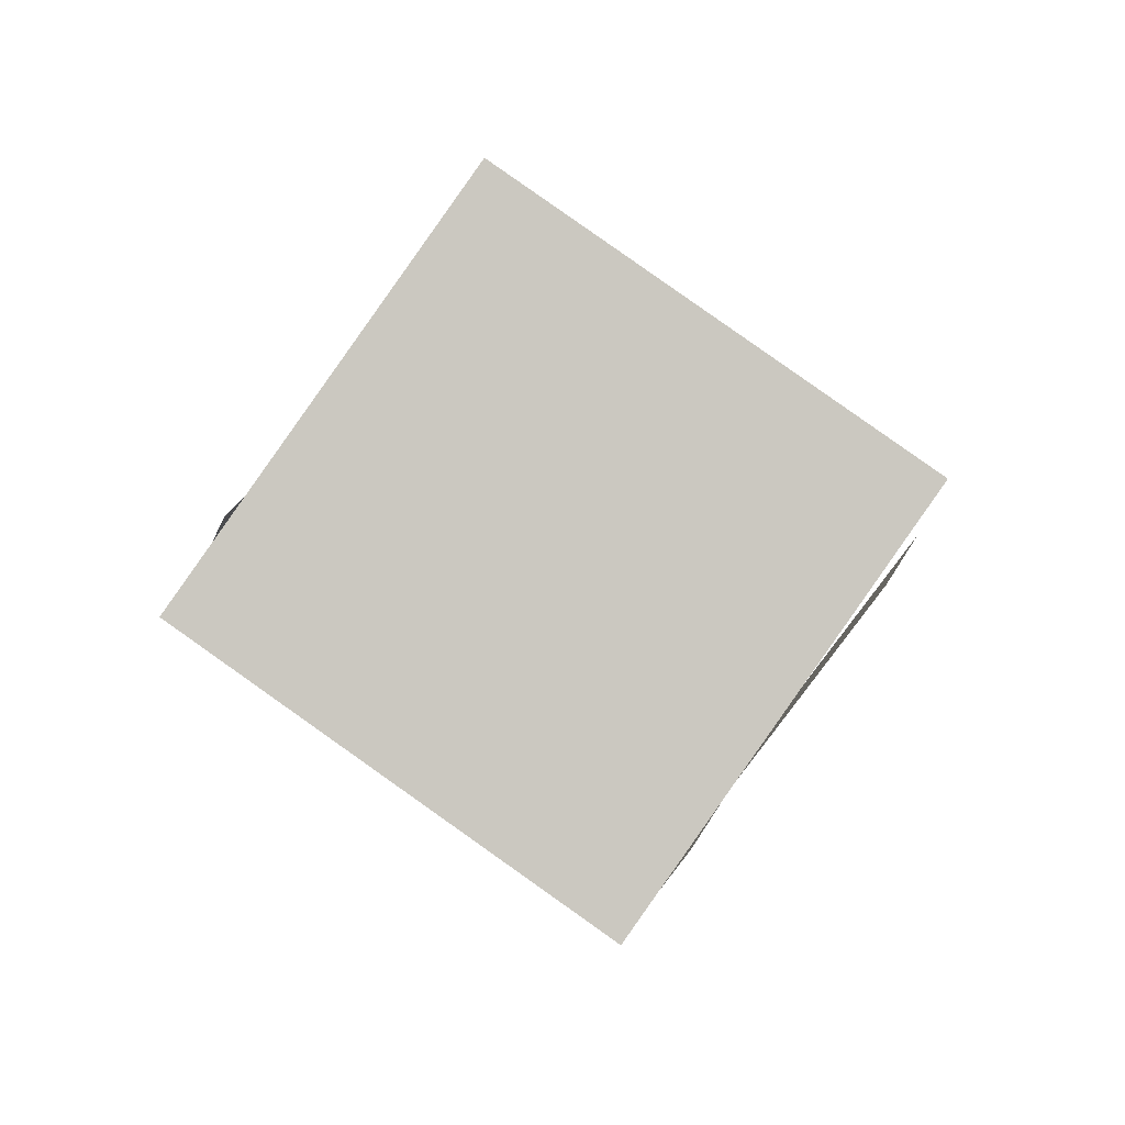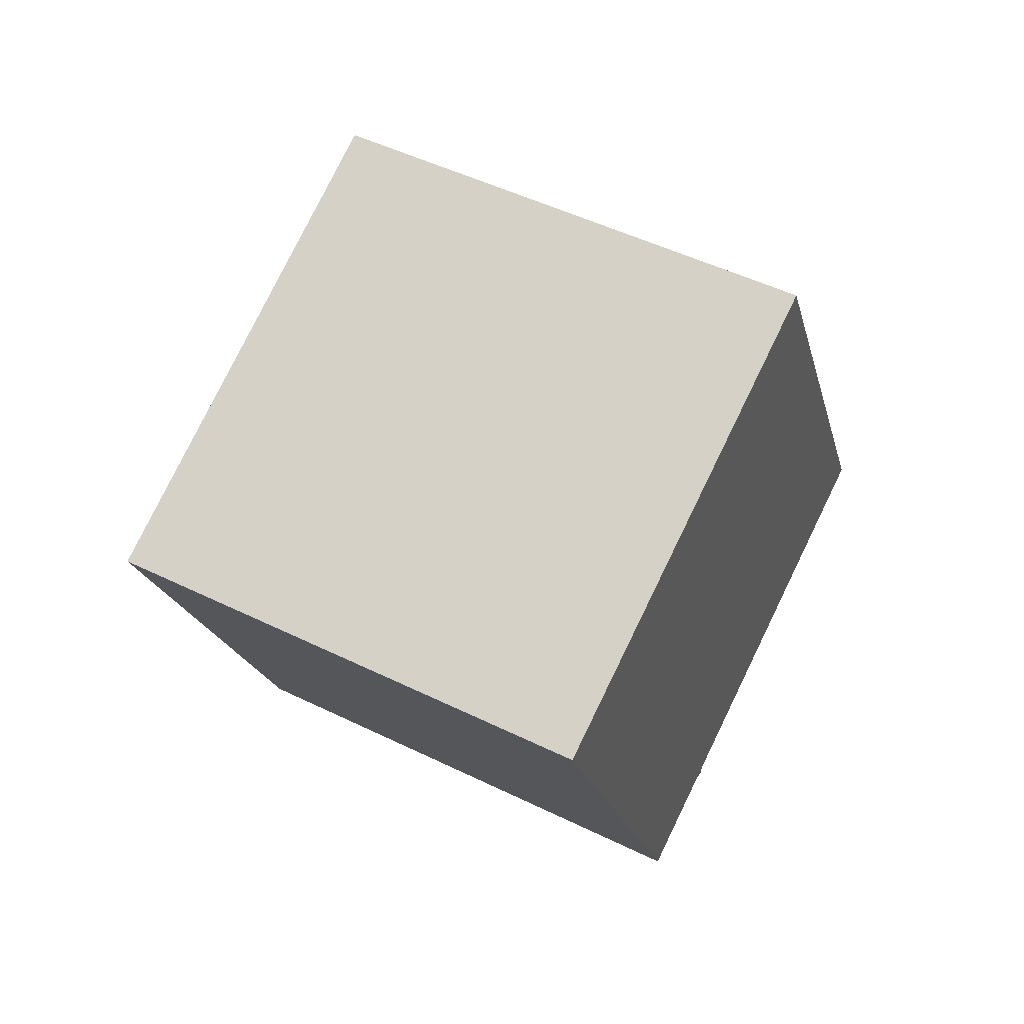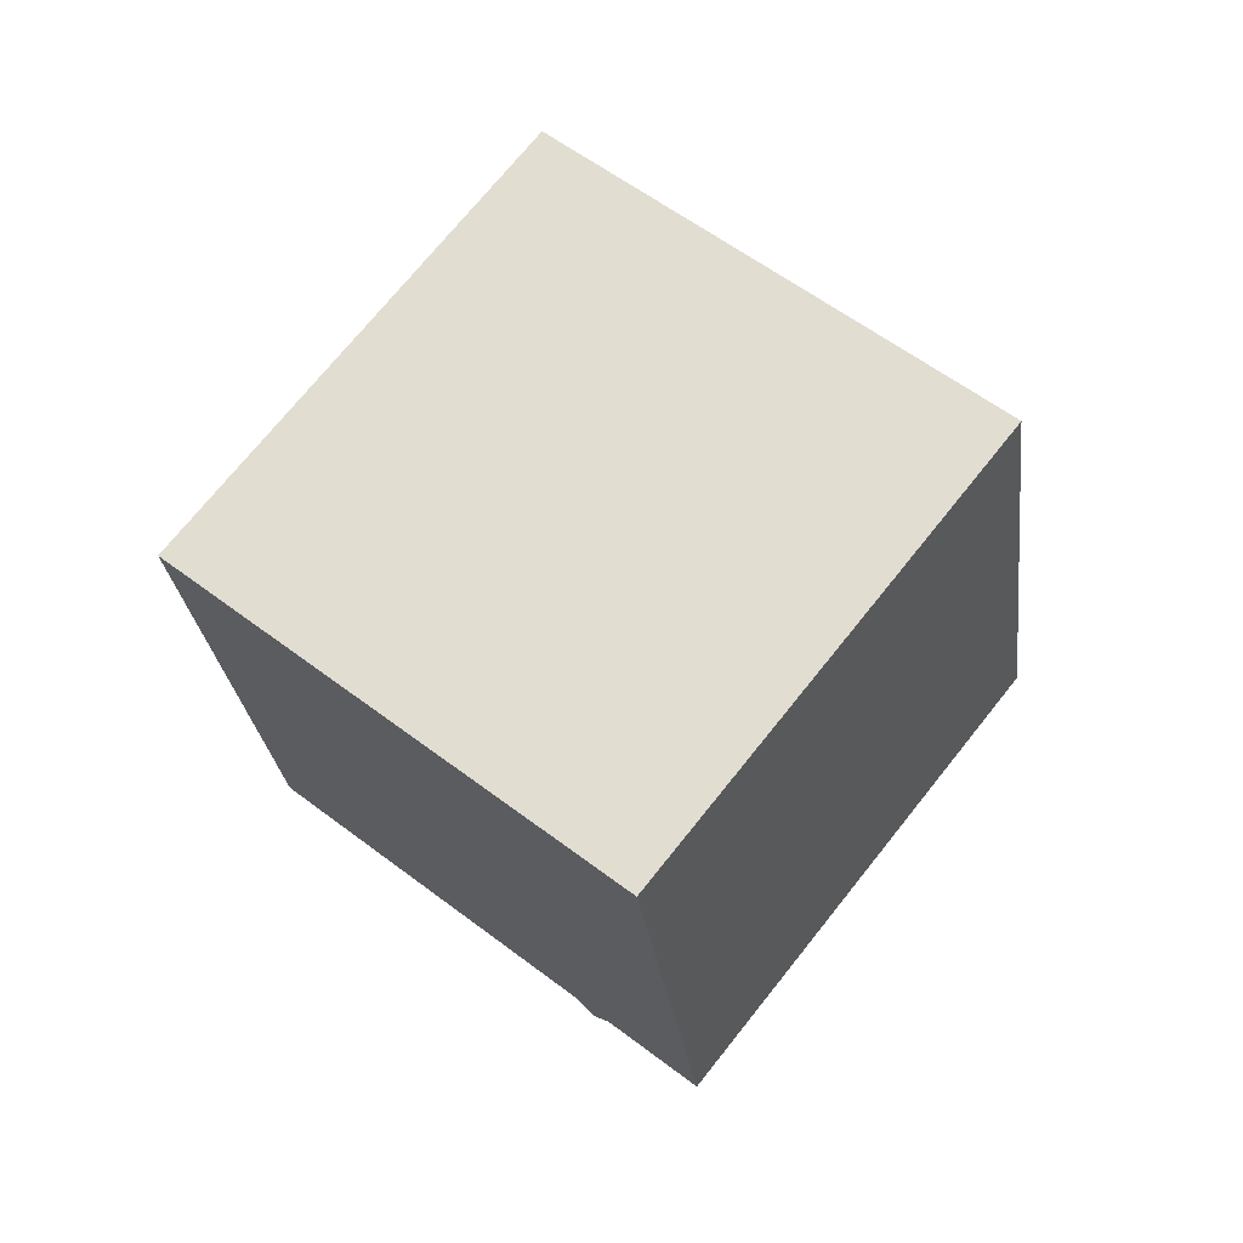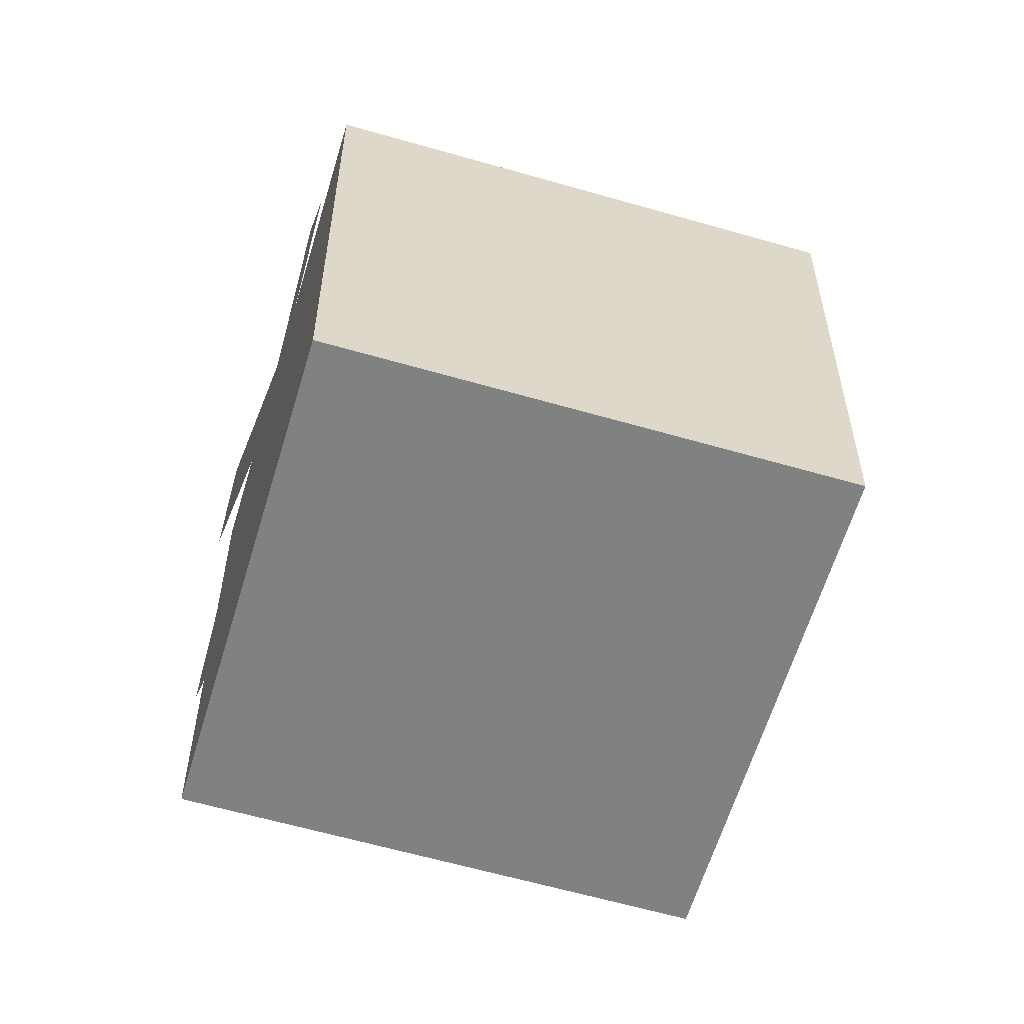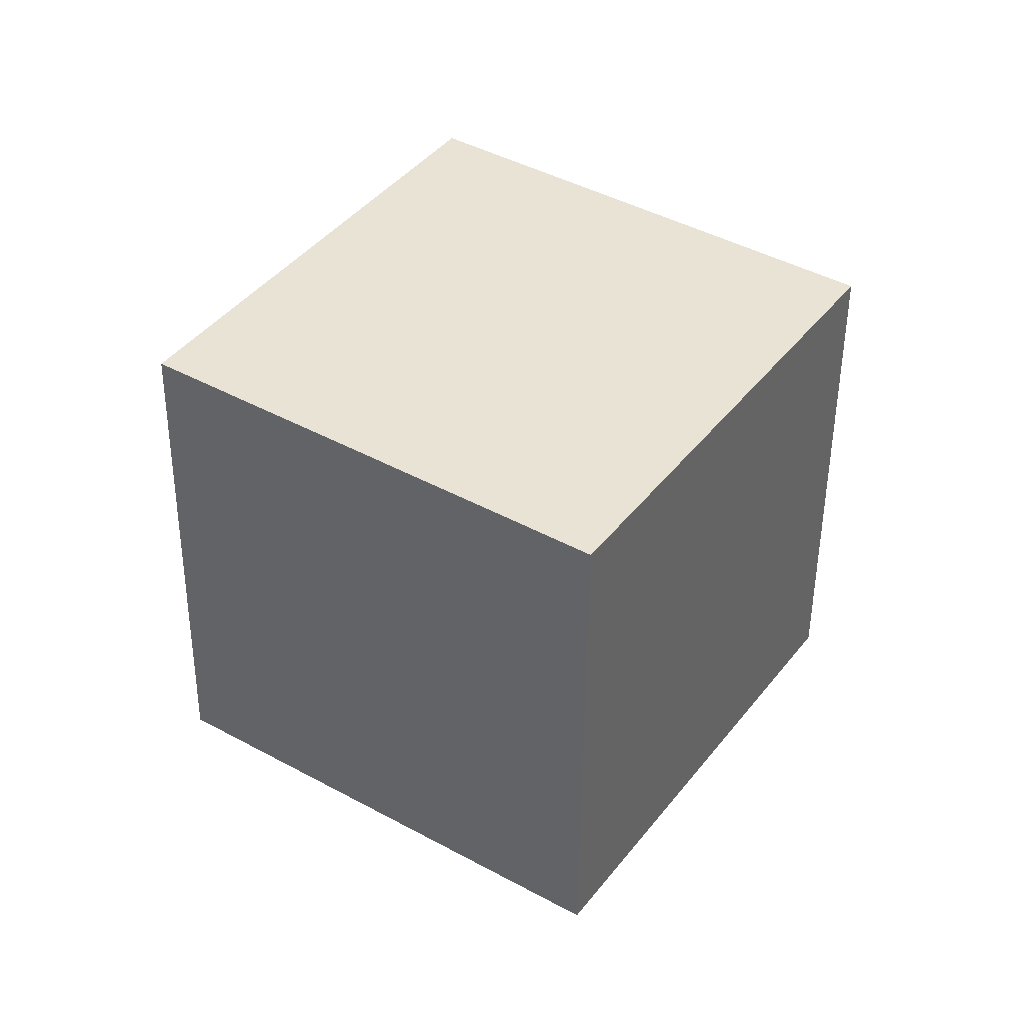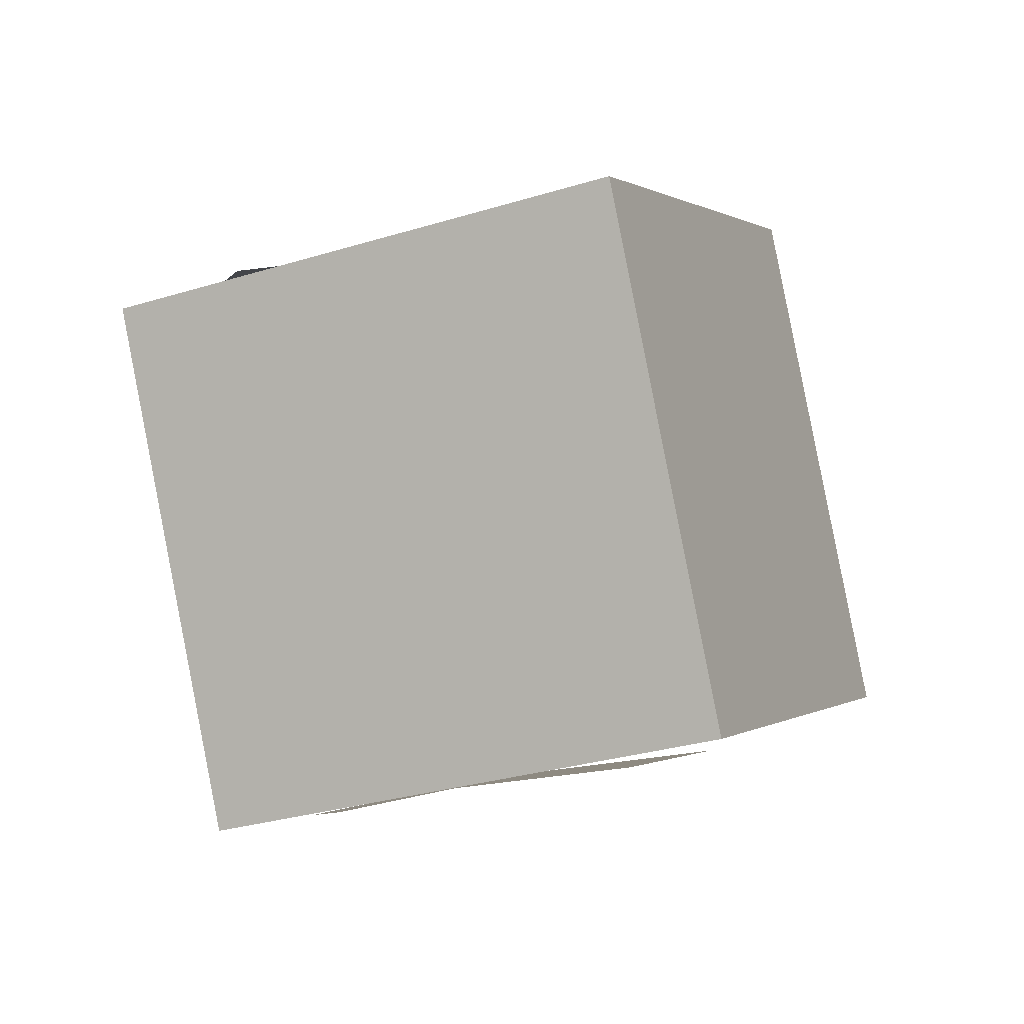
<metadata>
{"format":"obj","ext":"obj","renderer":"f3d","projection":"perspective","resolution":1024,"background":"white","views":[{"elev":26.0,"azim":-70.4,"up":"+Y"},{"elev":-49.2,"azim":13.3,"up":"+Y"},{"elev":-72.5,"azim":-117.7,"up":"+Y"},{"elev":5.1,"azim":-36.9,"up":"+Z"},{"elev":-20.2,"azim":-73.3,"up":"+Y"},{"elev":70.6,"azim":48.6,"up":"+Z"}]}
</metadata>
<code>
o model_1392
v -0.1769 0.4445 0.7136
v -0.7247 -0.2815 0.2978
v 0.6596 -0.0385 0.4548
v 0.1118 -0.7645 0.03896
v 0.1118 -0.7645 0.03896
v 0.1247 -0.2748 -0.8329
v 0.6596 -0.0385 0.4548
v 0.6725 0.4511 -0.417
v 0.6725 0.4511 -0.417
v 0.1247 -0.2748 -0.8329
v -0.164 0.9341 -0.1582
v -0.7118 0.2081 -0.5741
v -0.7118 0.2081 -0.5741
v -0.7247 -0.2815 0.2978
v -0.164 0.9341 -0.1582
v -0.1769 0.4445 0.7136
v -0.164 0.9341 -0.1582
v -0.1769 0.4445 0.7136
v 0.6725 0.4511 -0.417
v 0.6596 -0.0385 0.4548
v 0.1118 -0.7645 0.03896
v -0.7247 -0.2815 0.2978
v 0.1247 -0.2748 -0.8329
v -0.7118 0.2081 -0.5741
v -0.01232 -0.6097 0.1495
v 0.1494 -0.5813 0.1678
v -0.2152 0.2396 0.6235
v -0.05341 0.268 0.6418
v 0.4705 -0.1492 0.399
v 0.4367 -0.007903 0.4778
v -0.5021 -0.3199 0.2886
v -0.5358 -0.1786 0.3675
v 0.1909 -0.3219 -0.6207
v 0.2565 -0.1799 -0.674
v 0.5667 -0.1559 0.2839
v 0.6322 -0.01384 0.2306
v 0.5654 0.2522 -0.4268
v 0.6279 0.2798 -0.2763
v 0.1714 -0.6018 -0.1064
v 0.2339 -0.5742 0.04405
v -0.4887 0.1858 -0.6117
v -0.5225 0.327 -0.5329
v 0.4838 0.3565 -0.5014
v 0.4501 0.4977 -0.4225
v -0.2018 0.7452 -0.2769
v -0.04004 0.7736 -0.2585
v 0.001047 -0.1041 -0.7509
v 0.1628 -0.0757 -0.7325
v -0.6978 -0.09997 0.1625
v -0.6353 -0.07236 0.313
v -0.3038 0.7541 -0.1578
v -0.2413 0.7817 -0.007372
v -0.3025 0.346 0.5529
v -0.237 0.488 0.4996
v -0.6783 0.1799 -0.3518
v -0.6128 0.322 -0.4051
g surface_000
f 55 54 56
f 53 54 55
f 51 50 52
f 49 50 51
f 47 46 48
f 45 46 47
f 43 42 44
f 41 42 43
f 39 38 40
f 37 38 39
f 35 34 36
f 33 34 35
f 31 30 32
f 29 30 31
f 27 26 28
f 25 26 27
f 23 22 24
f 21 22 23
f 19 18 20
f 17 18 19
f 15 14 16
f 13 14 15
f 11 10 12
f 9 10 11
f 7 6 8
f 5 6 7
f 3 2 4
f 1 2 3

</code>
